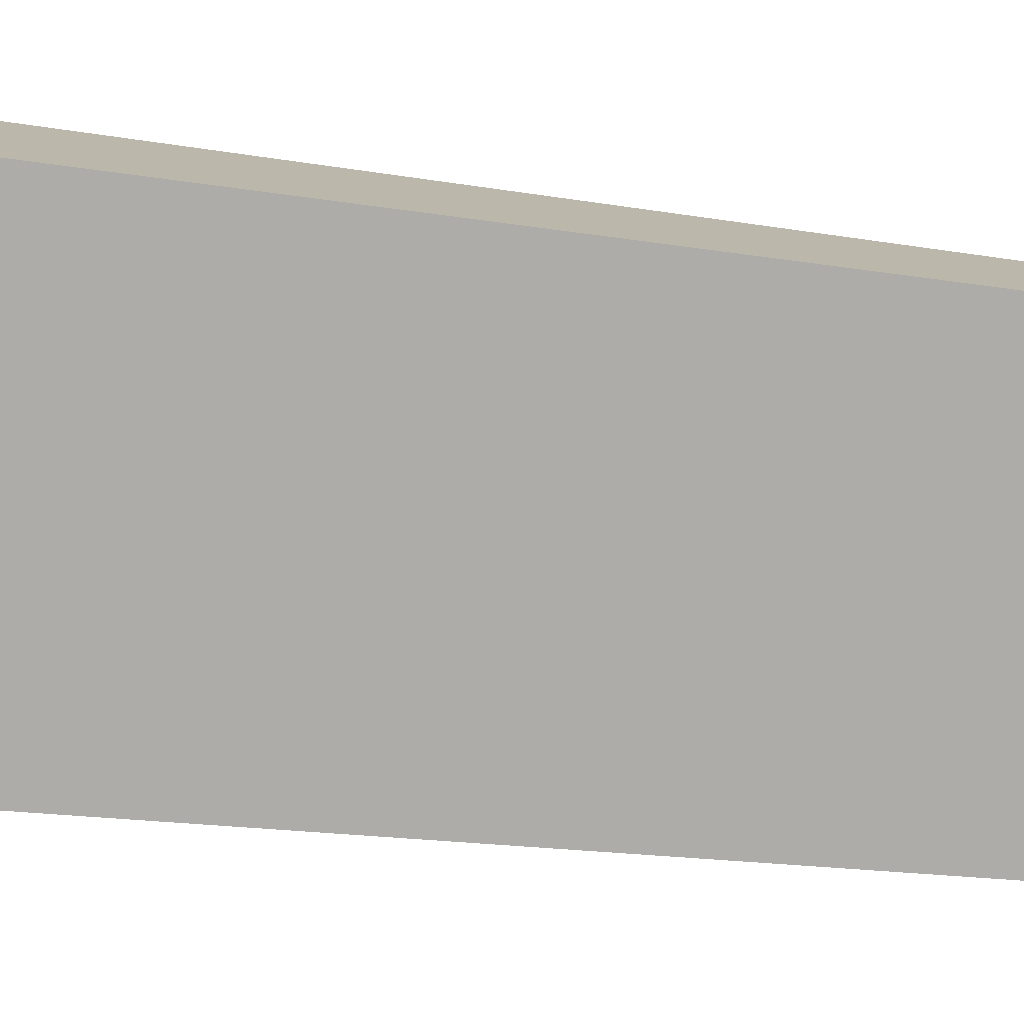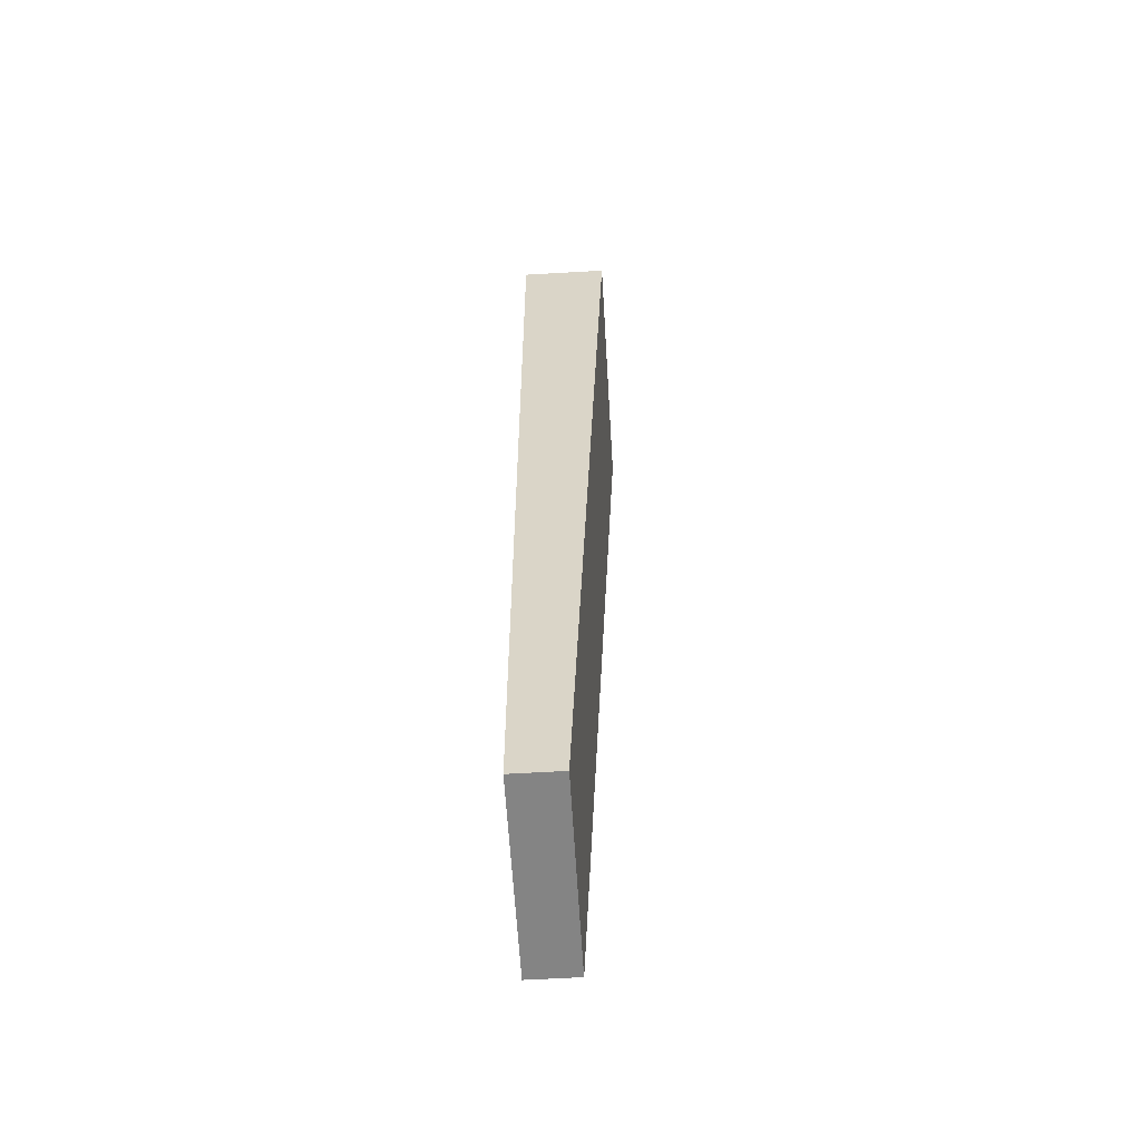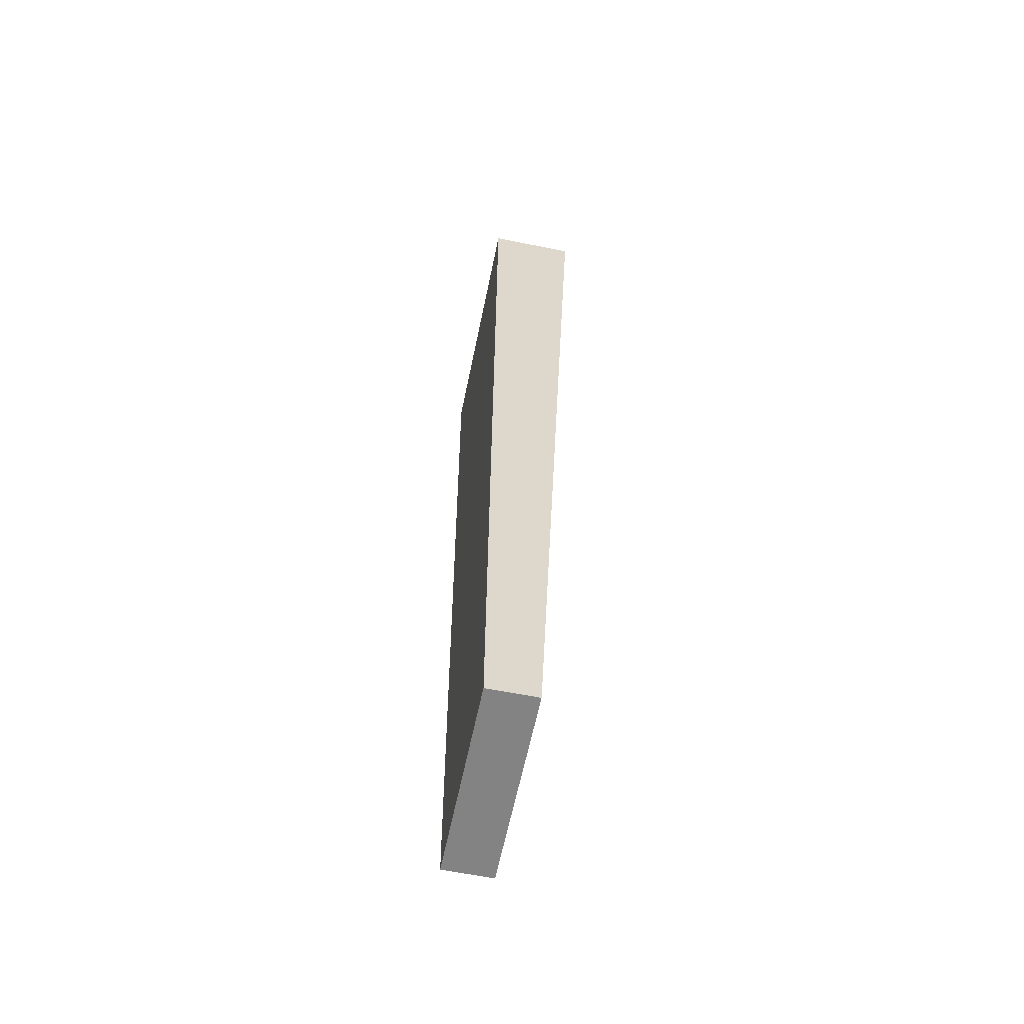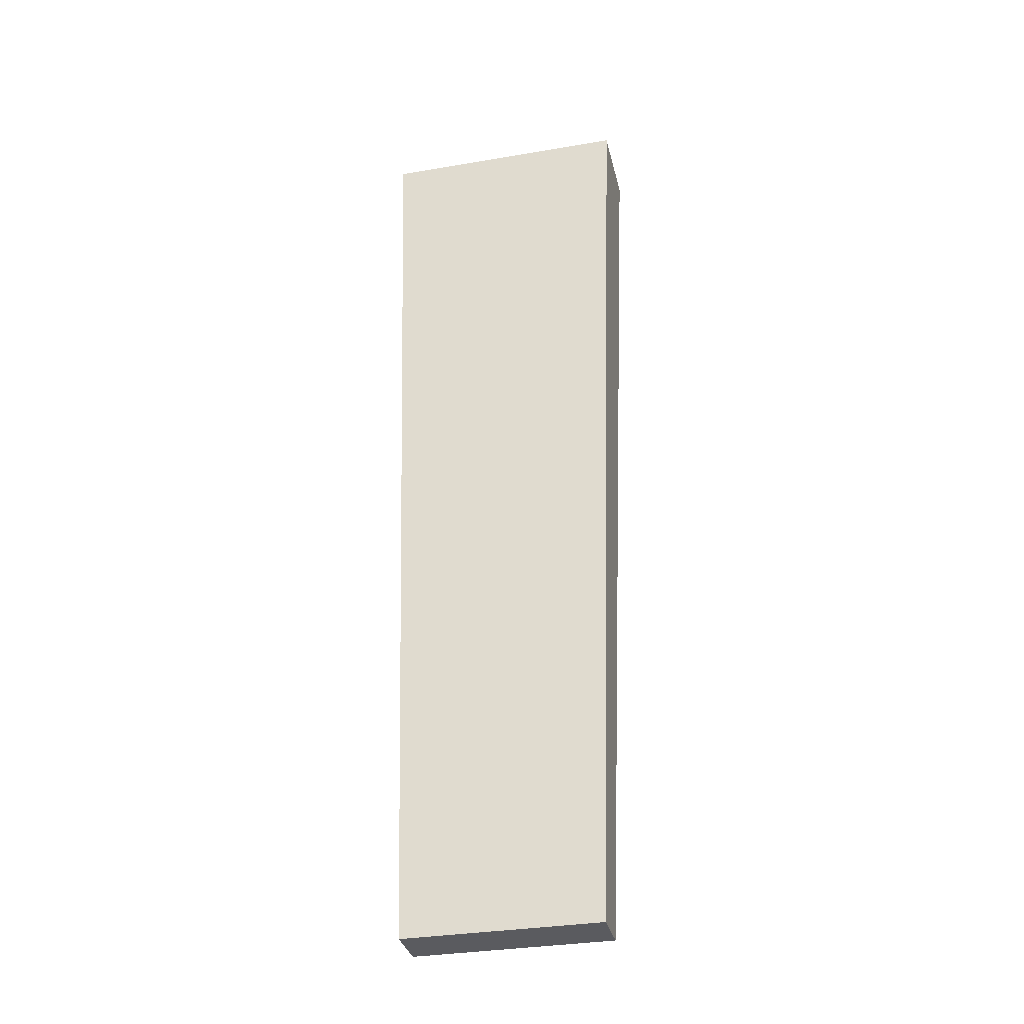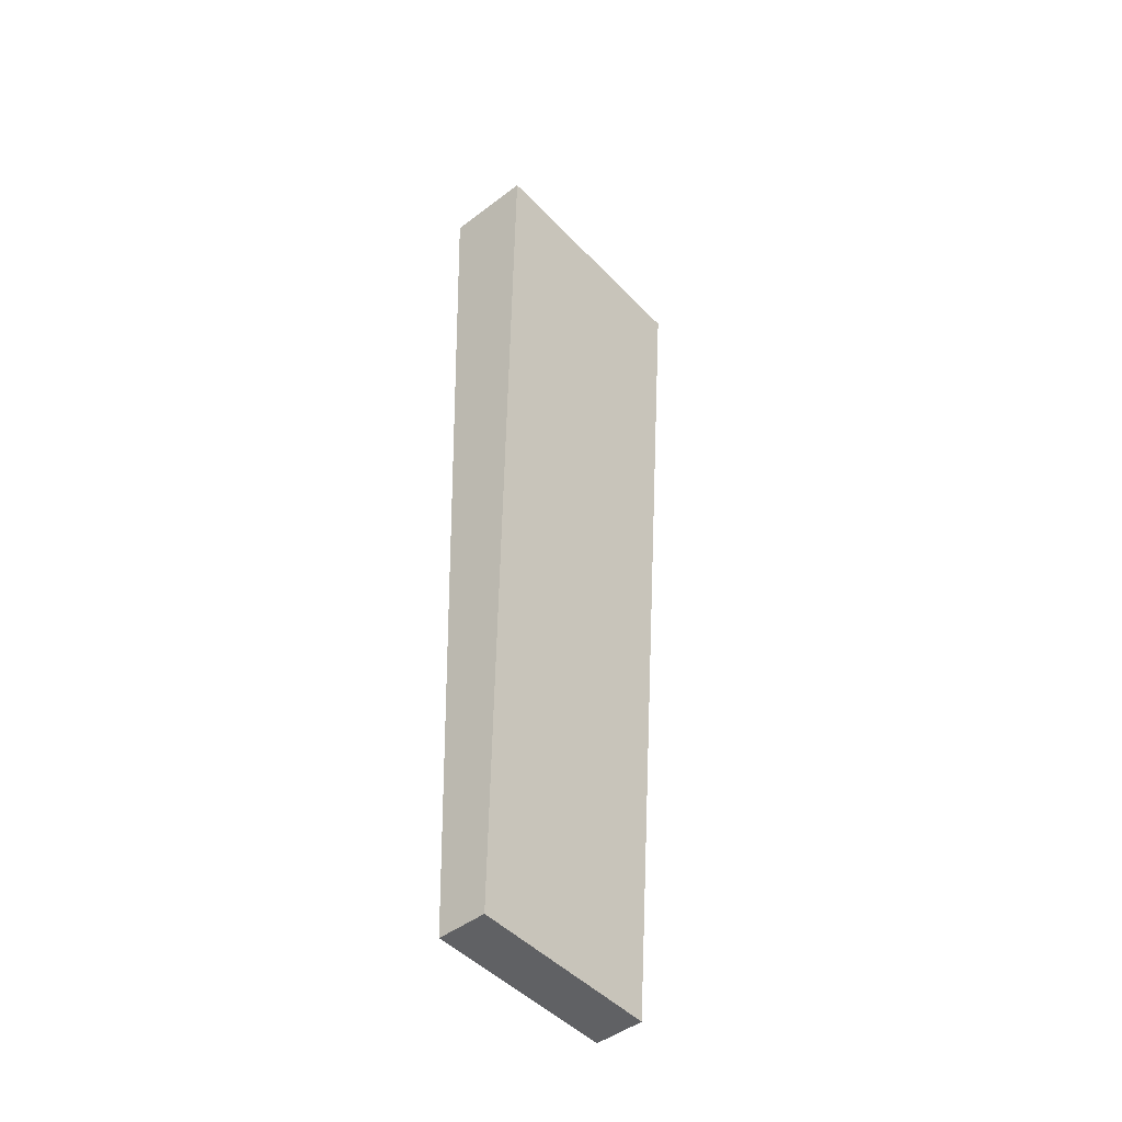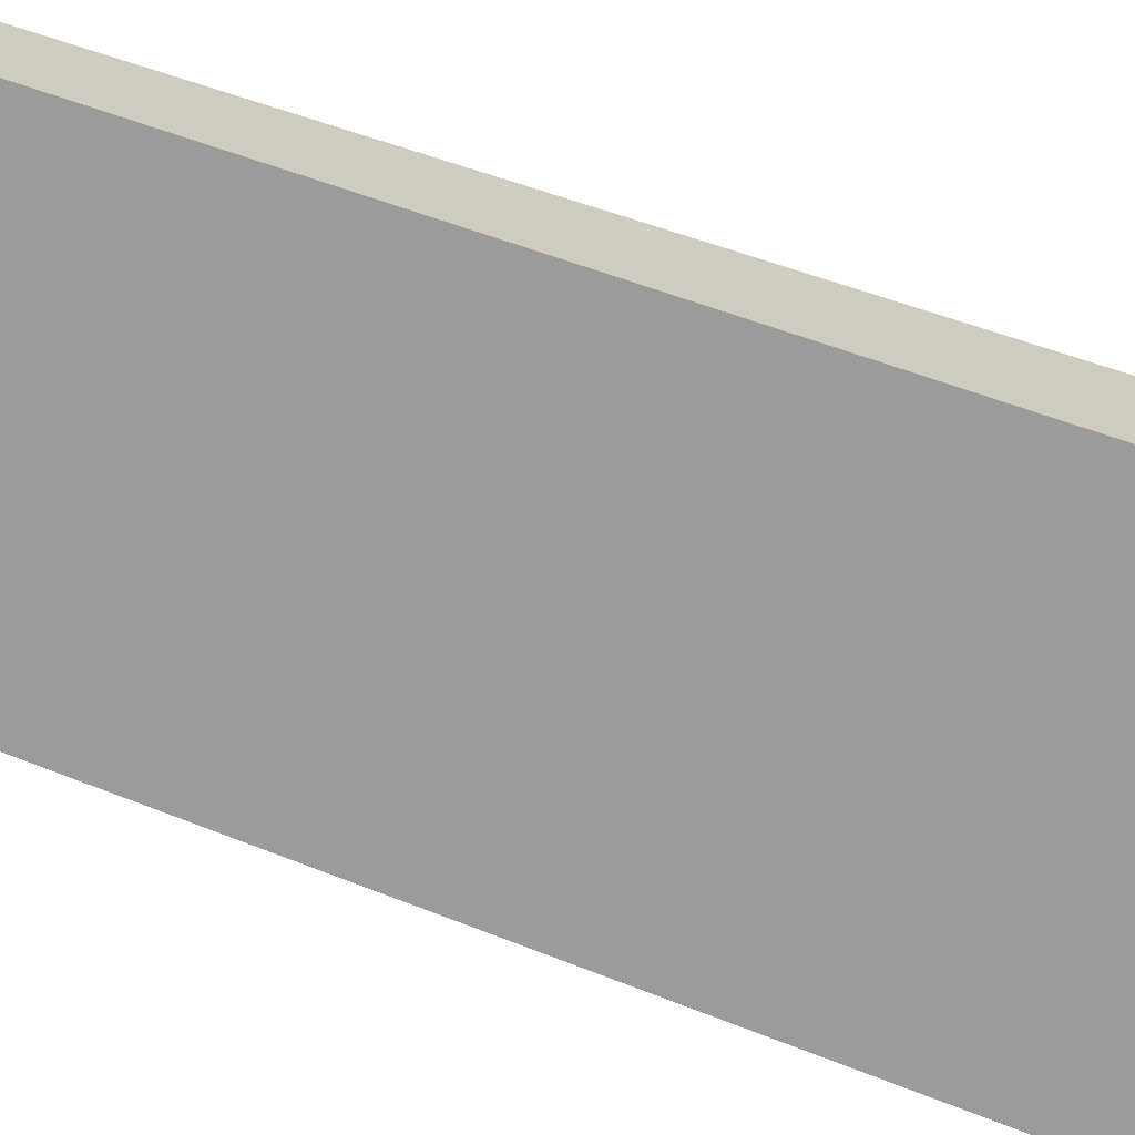
<metadata>
{"format":"obj","ext":"obj","renderer":"f3d","projection":"perspective","resolution":1024,"background":"white","views":[{"elev":-77.0,"azim":-95.8,"up":"+Z"},{"elev":-61.4,"azim":-86.6,"up":"+Y"},{"elev":-61.1,"azim":-101.6,"up":"+Y"},{"elev":-33.4,"azim":-166.9,"up":"+Y"},{"elev":-47.0,"azim":-49.3,"up":"+Y"},{"elev":-69.6,"azim":69.6,"up":"+Z"}]}
</metadata>
<code>
v -0.1576 0.4074 0.0825
v -0.04256 -0.09255 0.0375
v -0.02755 0.4074 0.0825
v -0.1426 -0.09255 0.0375
v -0.1576 0.4074 0.0375
v -0.04256 -0.09255 0.0625
v -0.02755 0.4074 0.0375
v -0.1426 -0.09255 0.0625
f 2 4 7
f 8 6 1
f 2 6 4
f 6 2 3
f 4 8 1
f 7 5 3
f 4 5 7
f 6 3 1
f 6 8 4
f 2 7 3
f 5 4 1
f 5 1 3

</code>
